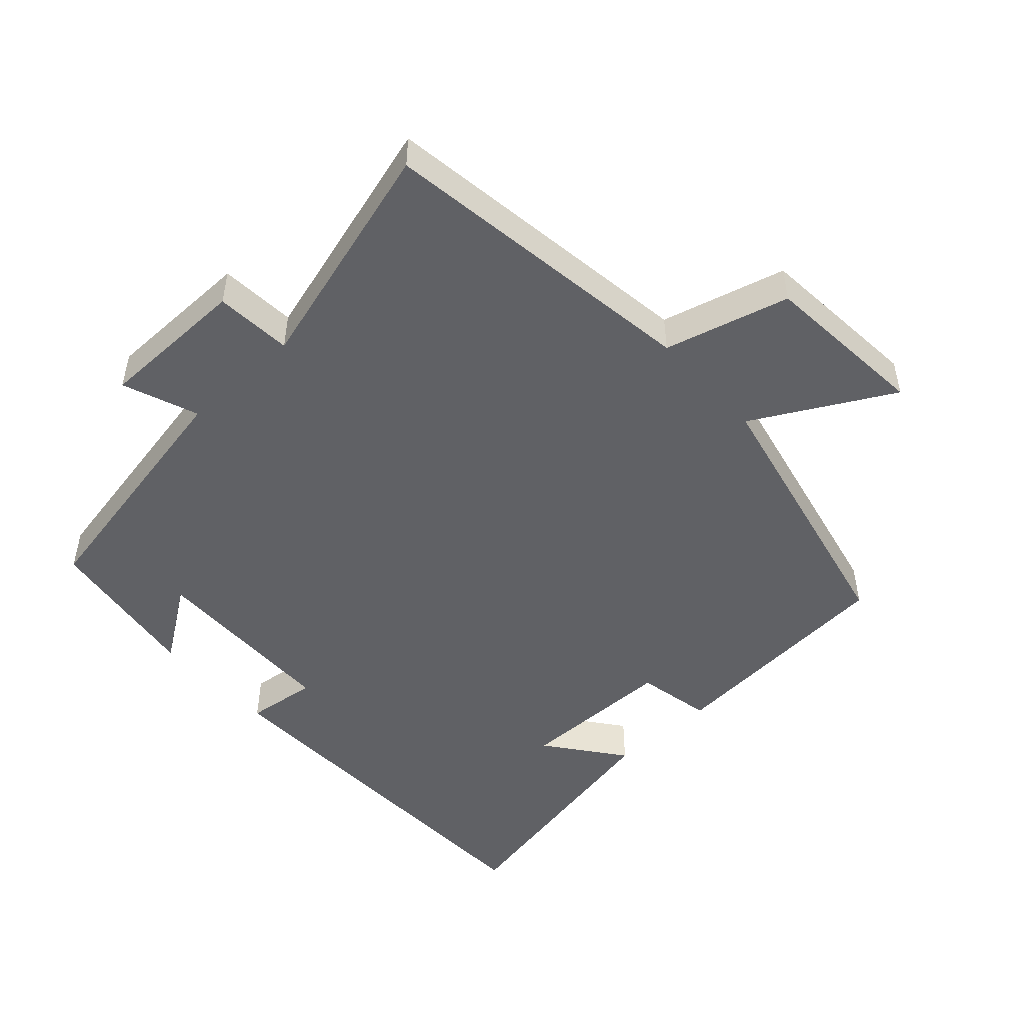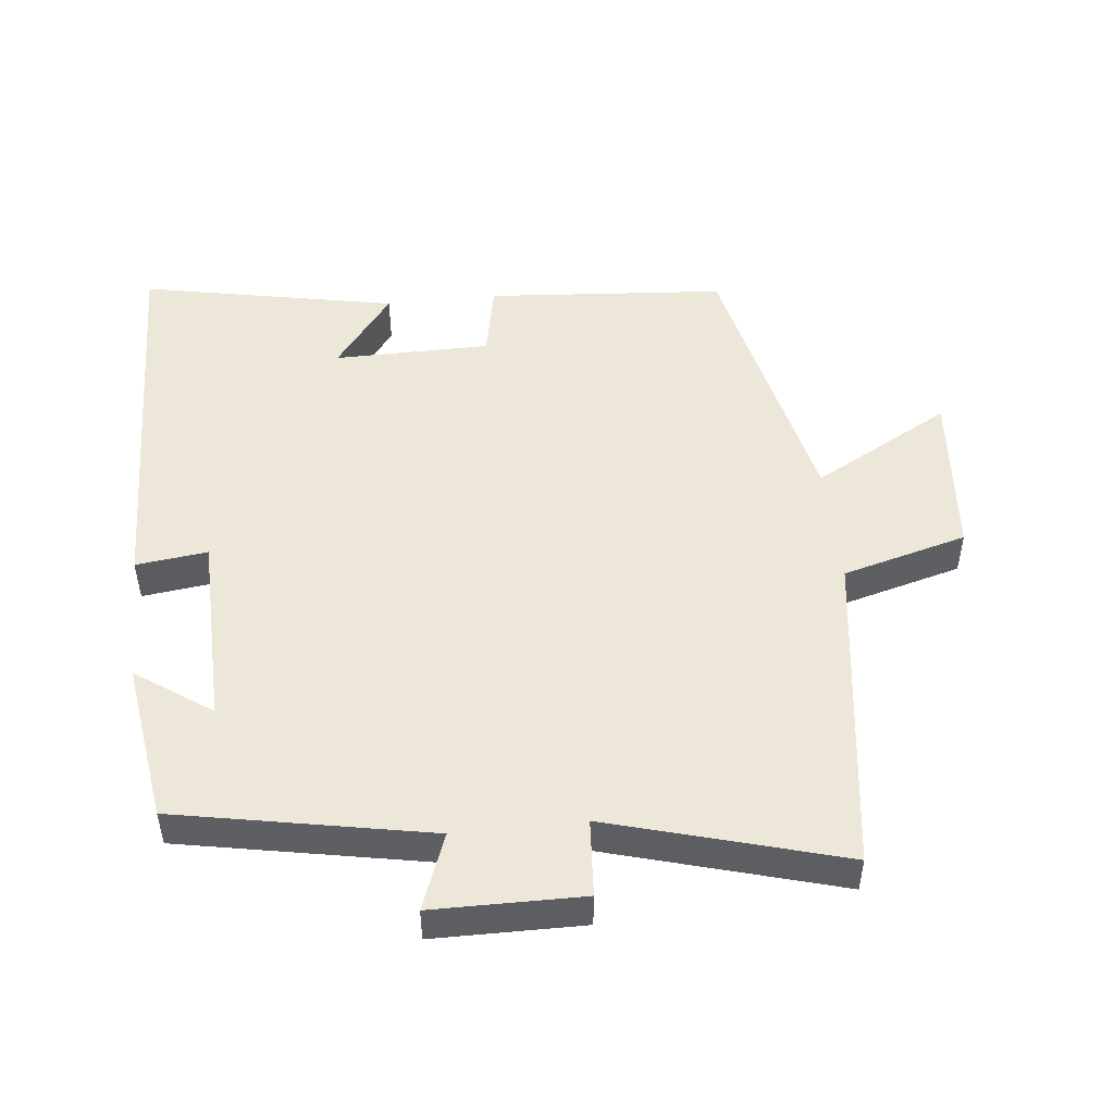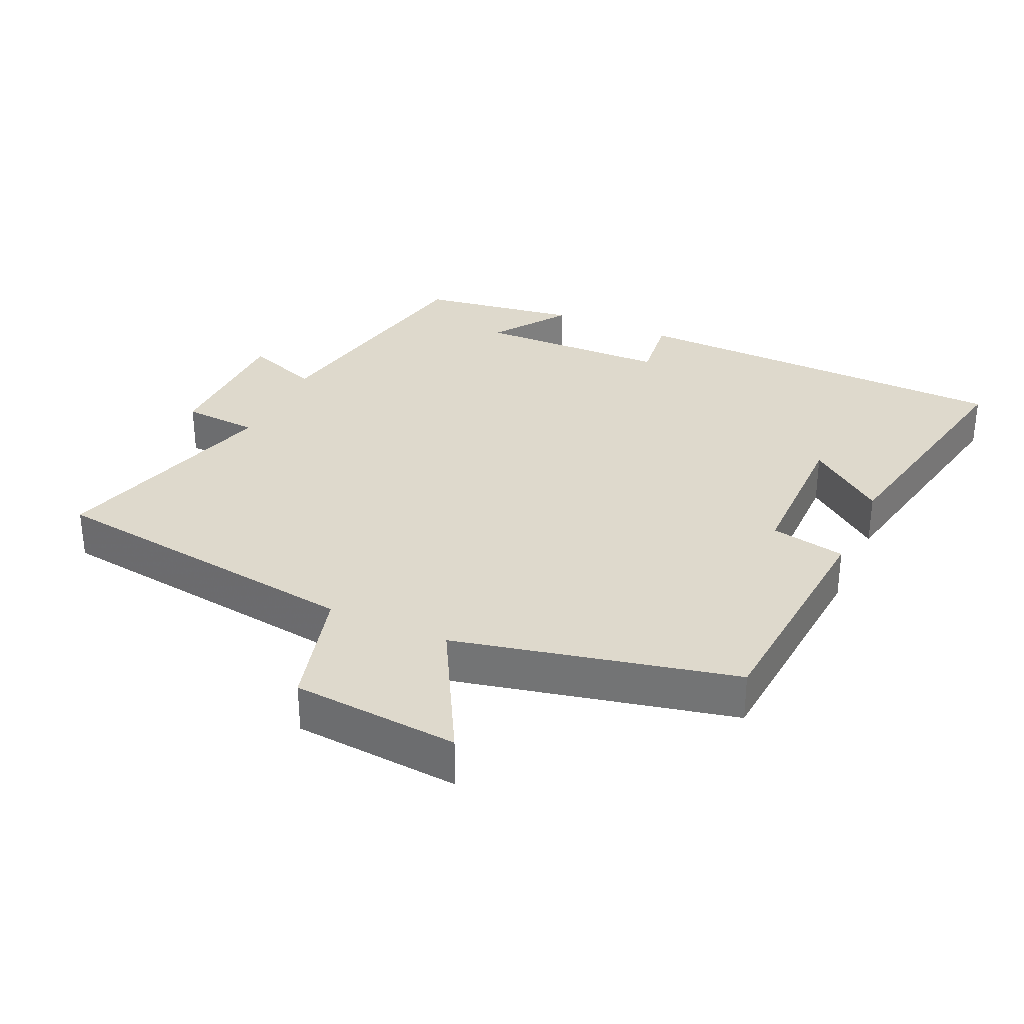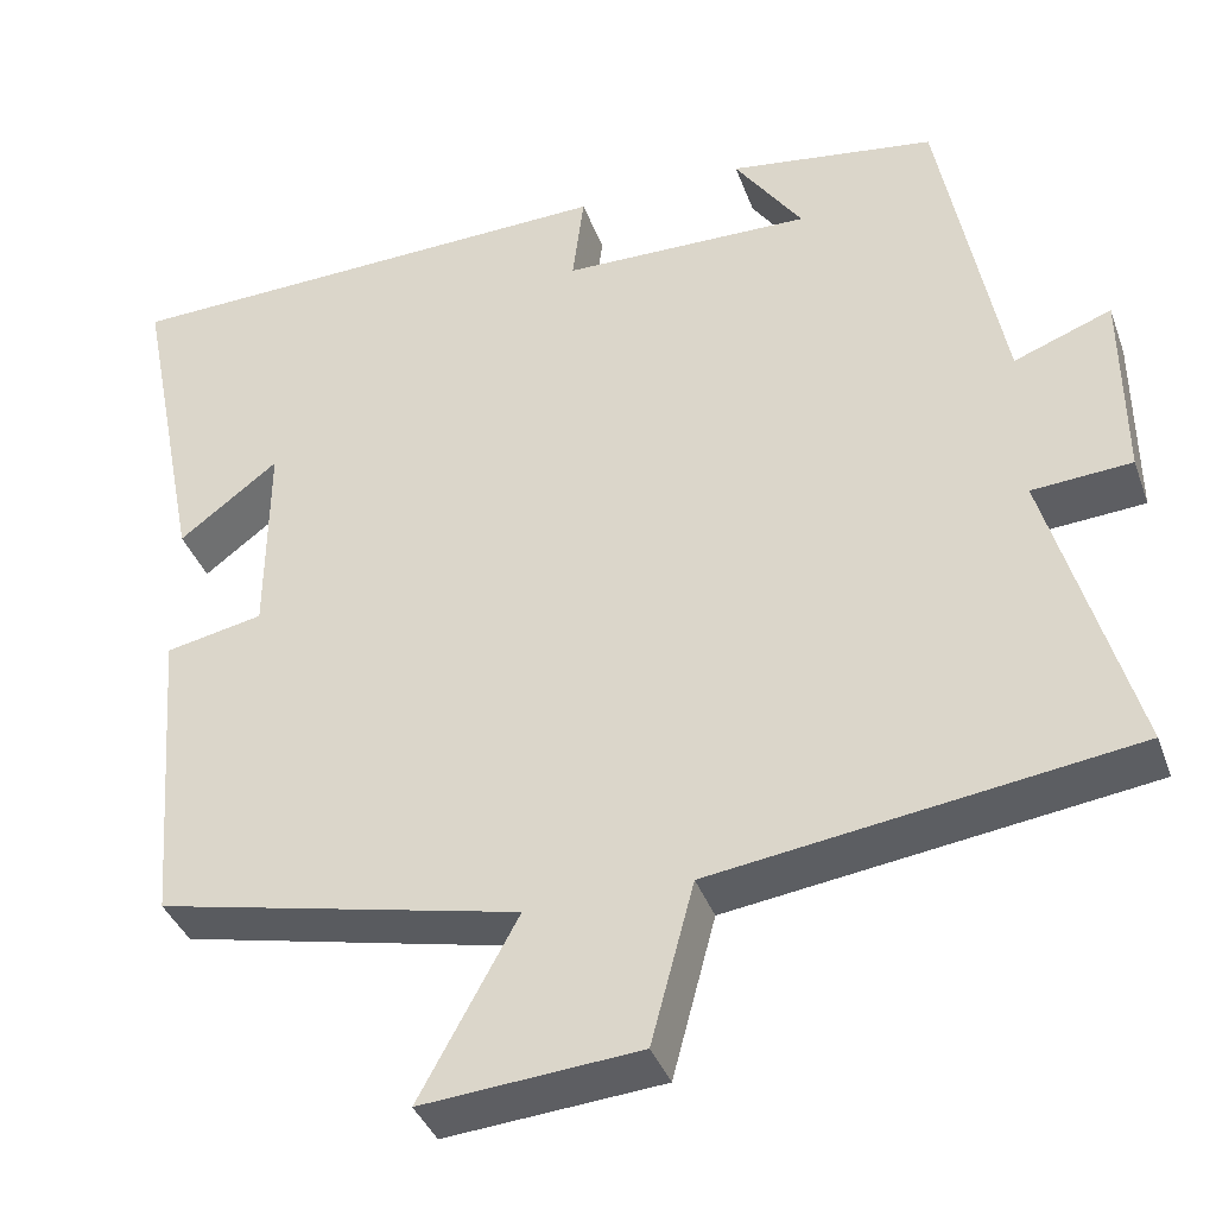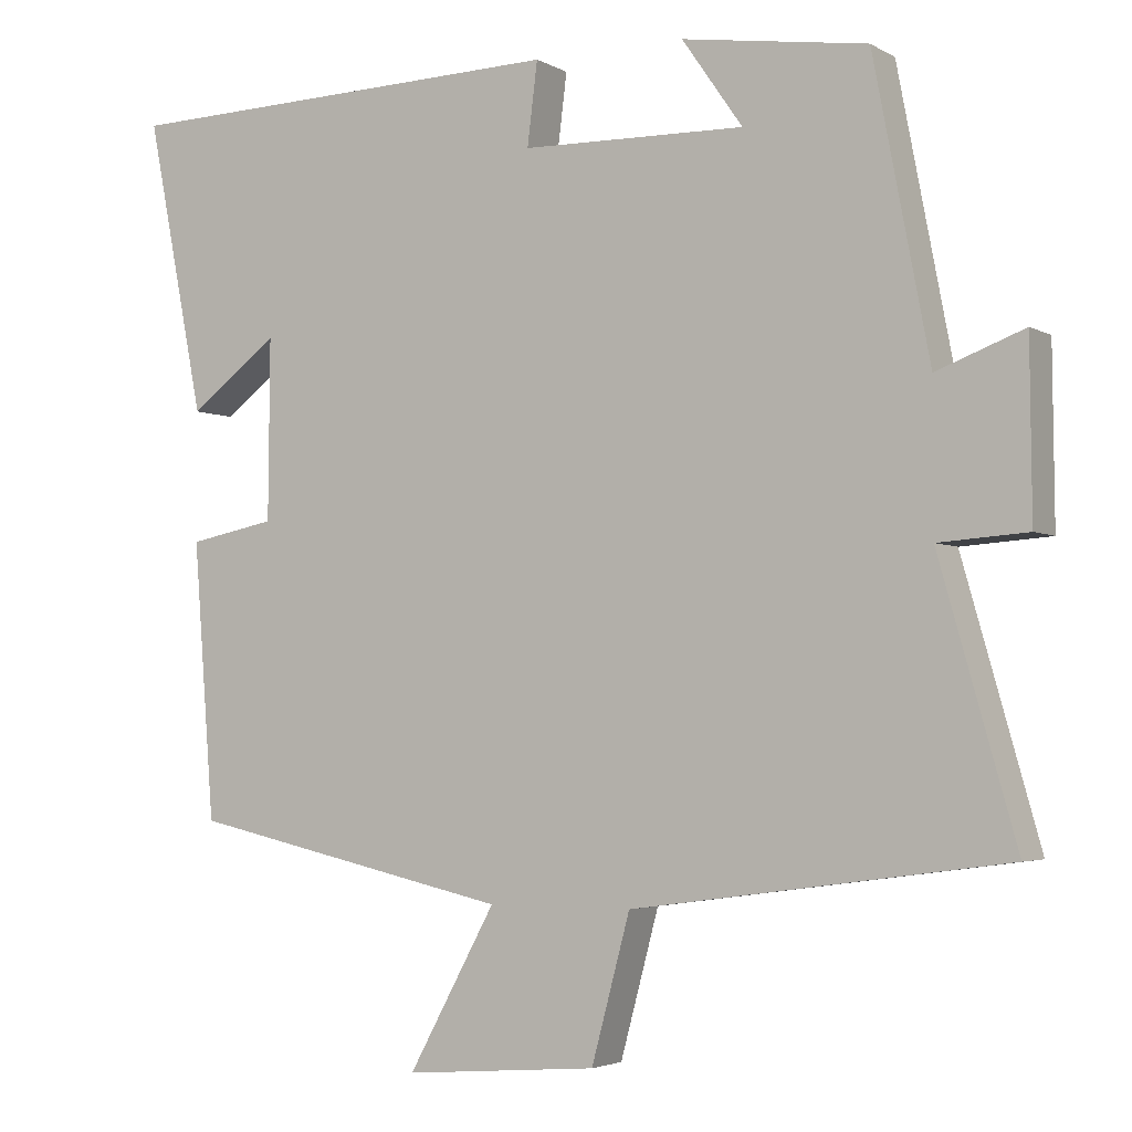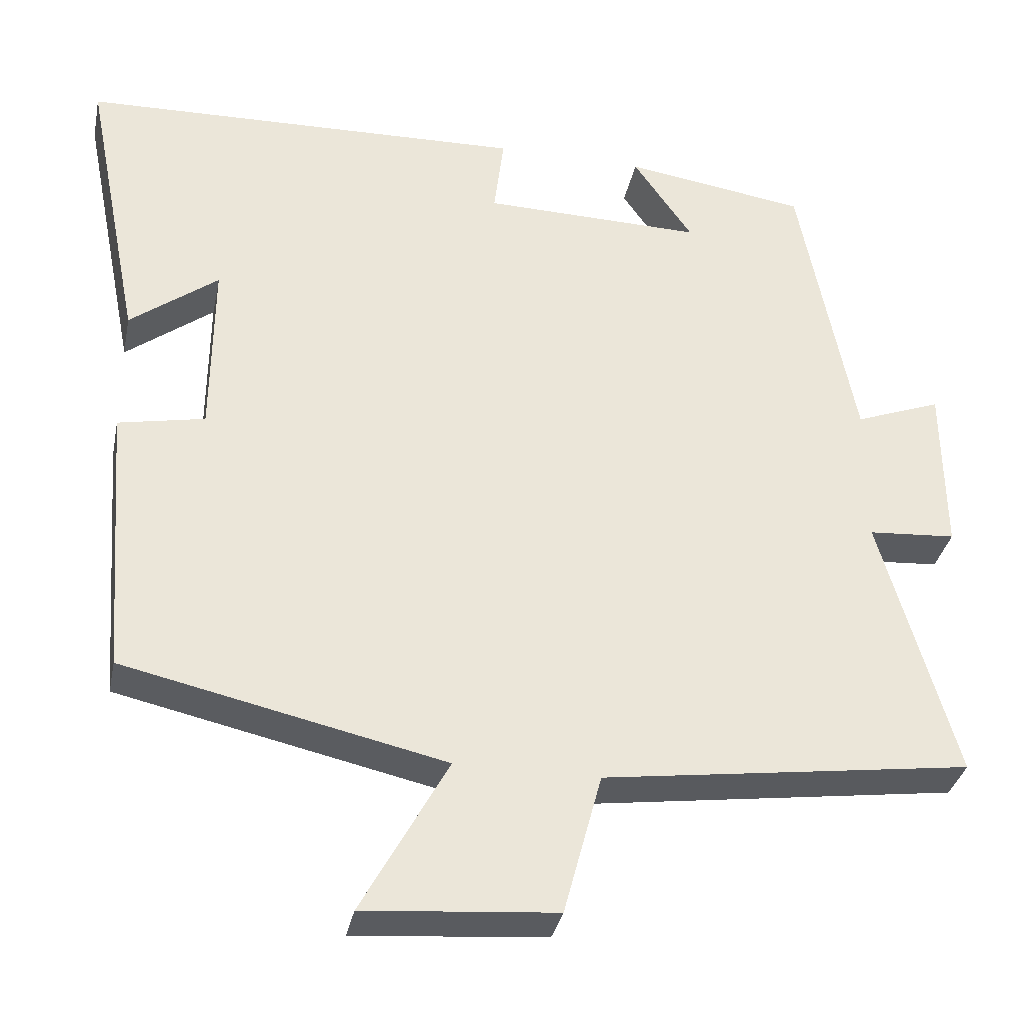
<metadata>
{"format":"obj","ext":"obj","renderer":"f3d","projection":"perspective","resolution":1024,"background":"white","views":[{"elev":-49.1,"azim":132.4,"up":"+Y"},{"elev":49.6,"azim":83.9,"up":"+Y"},{"elev":31.9,"azim":-155.5,"up":"+Y"},{"elev":-38.2,"azim":18.9,"up":"+Z"},{"elev":-3.5,"azim":29.9,"up":"+Z"},{"elev":-34.1,"azim":-11.4,"up":"+Z"}]}
</metadata>
<code>
v 0.429 0.07 0.465
v 0.5 0.07 0.093
v 0.611 0.07 0.135
v 0.613 0.07 -0.085
v 0.5 0.07 -0.093
v 0.597 0.07 -0.435
v 0.123 0.07 -0.5
v 0.074 0.07 -0.683
v -0.172 0.07 -0.703
v -0.061 0.07 -0.5
v -0.473 0.07 -0.408
v -0.5 0.07 -0.057
v -0.389 0.07 -0.035
v -0.387 0.07 0.195
v -0.5 0.07 0.109
v -0.574 0.07 0.484
v 0 0.07 0.5
v -0.013 0.07 0.395
v 0.271 0.07 0.389
v 0.194 0.07 0.5
v 0.429 0 0.465
v 0.5 0 0.093
v 0.611 0 0.135
v 0.613 0 -0.085
v 0.5 0 -0.093
v 0.597 0 -0.435
v 0.123 0 -0.5
v 0.074 0 -0.683
v -0.172 0 -0.703
v -0.061 0 -0.5
v -0.473 0 -0.408
v -0.5 0 -0.057
v -0.389 0 -0.035
v -0.387 0 0.195
v -0.5 0 0.109
v -0.574 0 0.484
v 0 0 0.5
v -0.013 0 0.395
v 0.271 0 0.389
v 0.194 0 0.5
f 19 20 1 2
f 18 19 2
f 16 17 18
f 16 18 2
f 14 15 16
f 14 16 2
f 13 14 2
f 12 13 2
f 11 12 2
f 10 11 2
f 7 8 9 10
f 5 6 7 10
f 5 10 2 3
f 3 4 5
f 22 21 40 39
f 22 39 38
f 38 37 36
f 22 38 36
f 36 35 34
f 22 36 34
f 22 34 33
f 22 33 32
f 22 32 31
f 22 31 30
f 30 29 28 27
f 30 27 26 25
f 23 22 30 25
f 25 24 23
f 1 21 22 2
f 2 22 23 3
f 3 23 24 4
f 4 24 25 5
f 5 25 26 6
f 6 26 27 7
f 7 27 28 8
f 8 28 29 9
f 9 29 30 10
f 10 30 31 11
f 11 31 32 12
f 12 32 33 13
f 13 33 34 14
f 14 34 35 15
f 15 35 36 16
f 16 36 37 17
f 17 37 38 18
f 18 38 39 19
f 19 39 40 20
f 20 40 21 1

</code>
